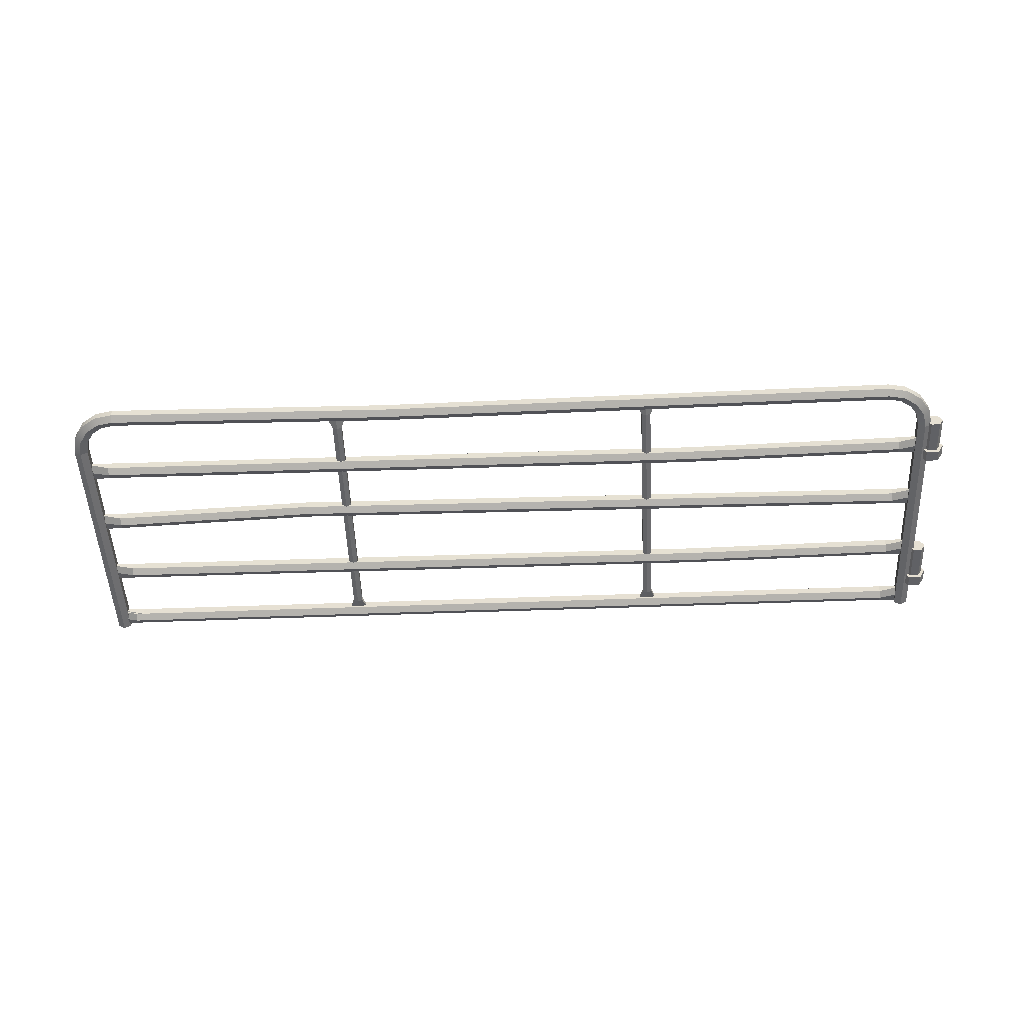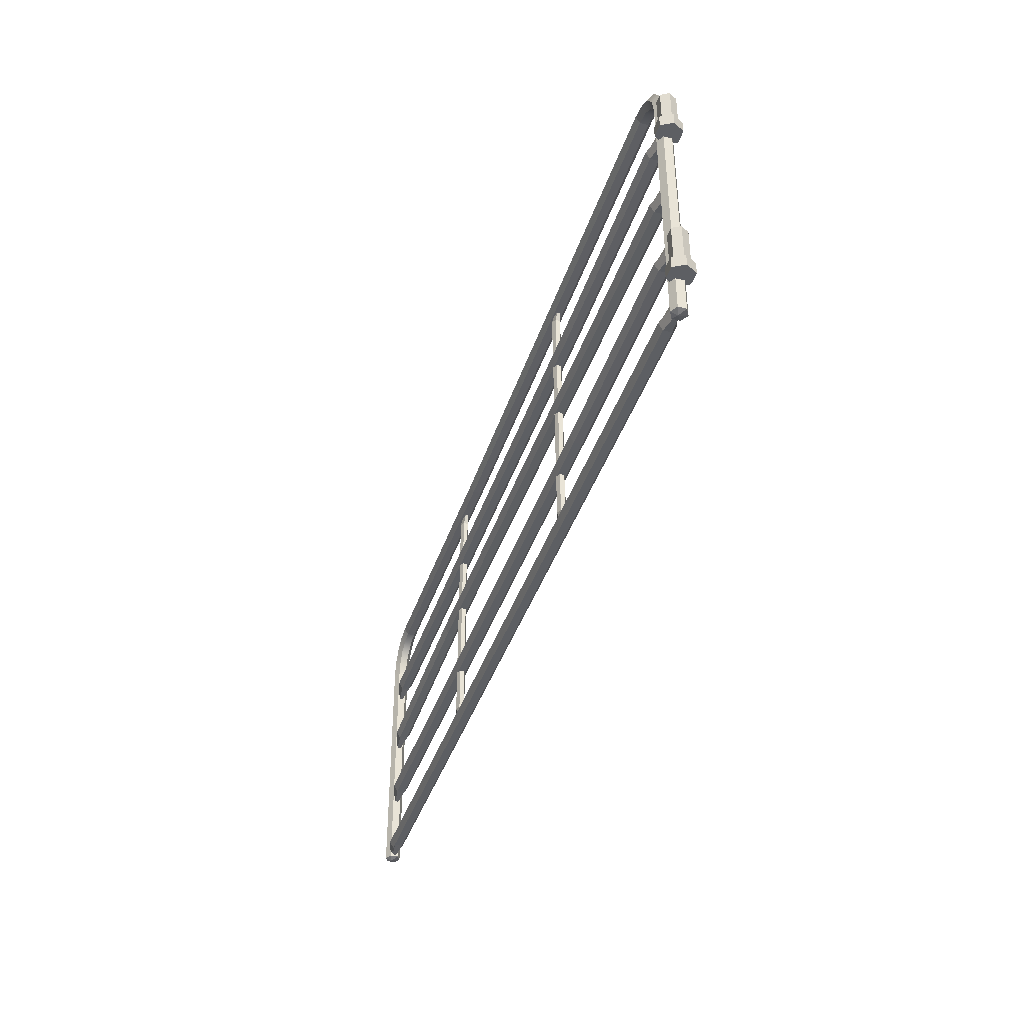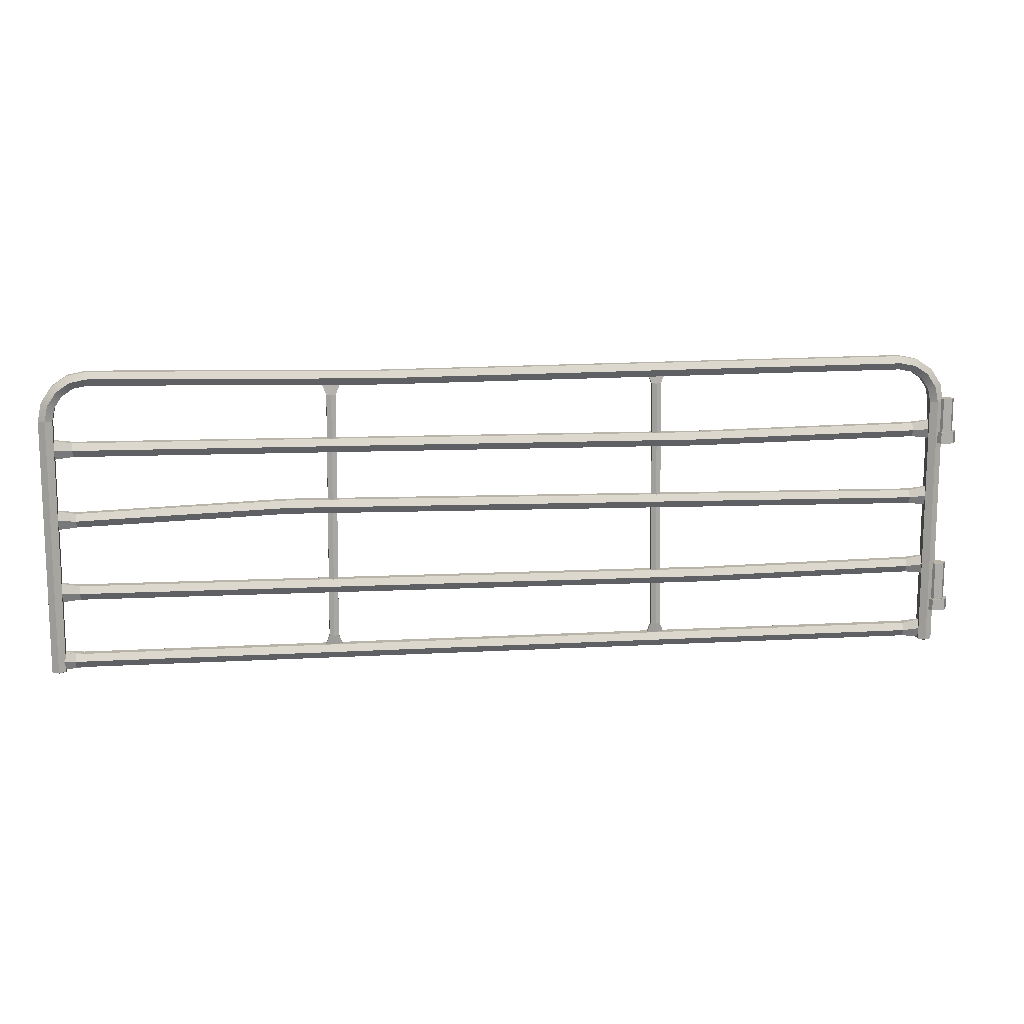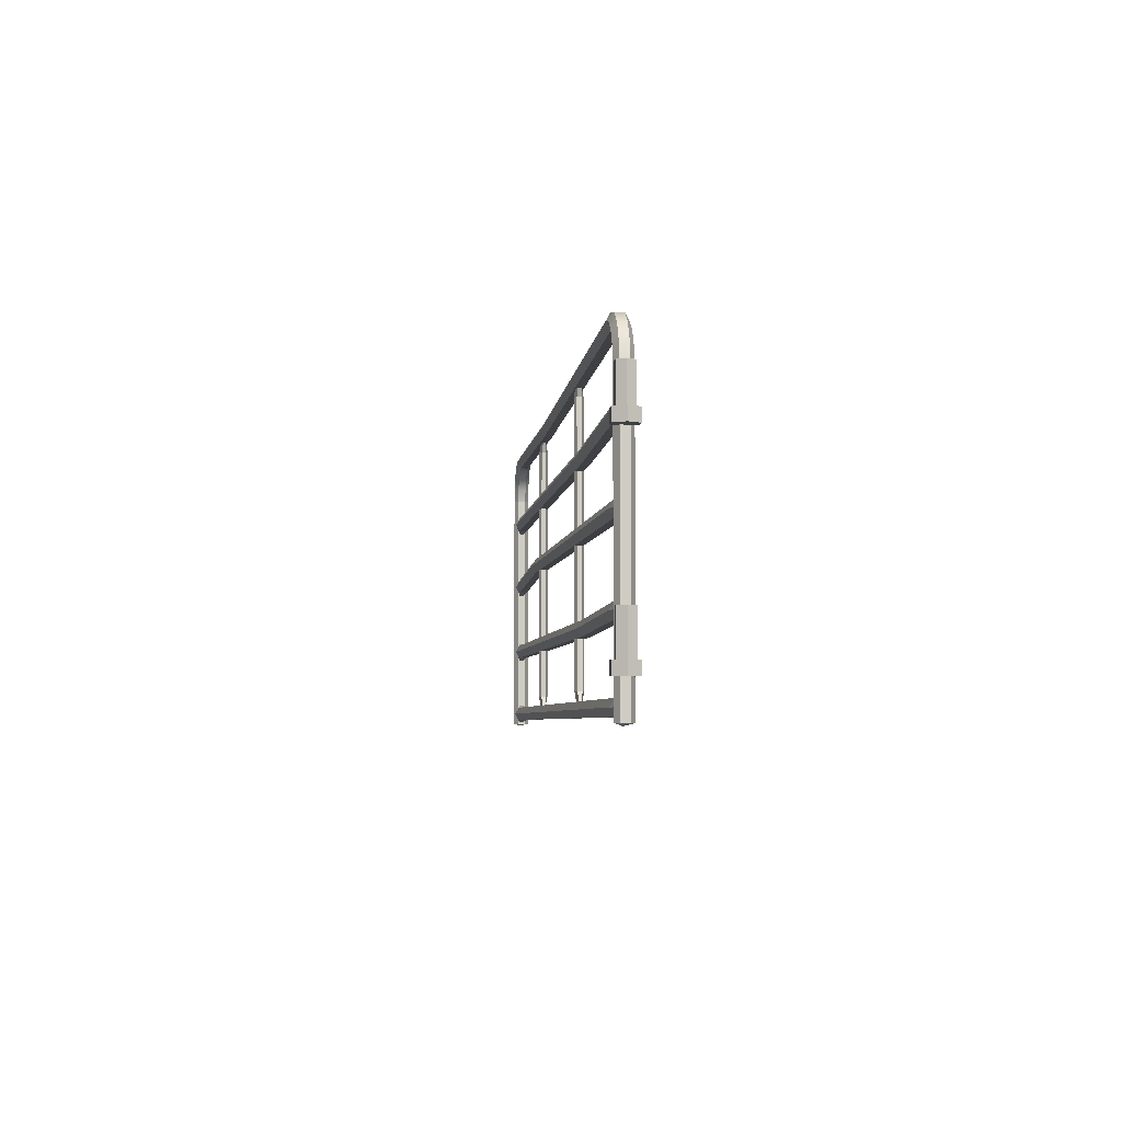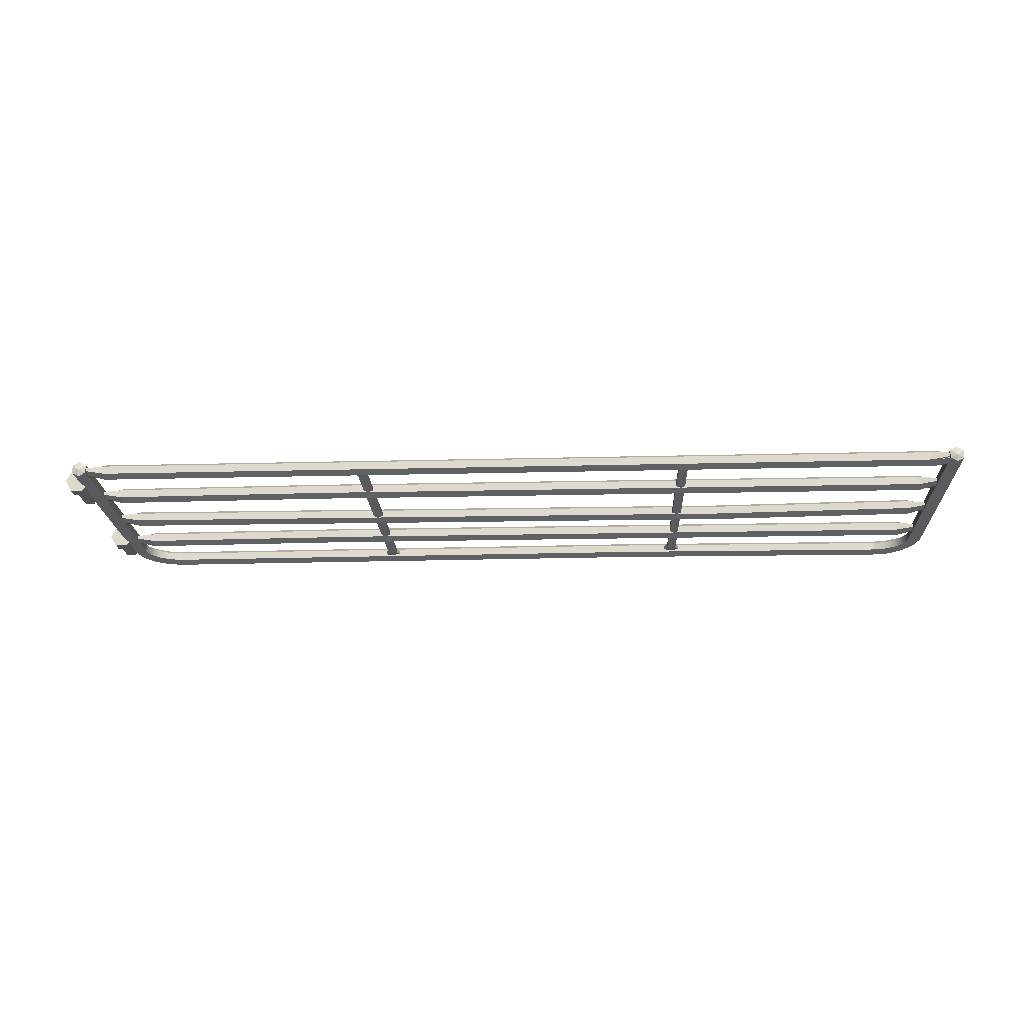
<metadata>
{"format":"obj","ext":"obj","renderer":"f3d","projection":"perspective","resolution":1024,"background":"white","views":[{"elev":-50.4,"azim":-177.6,"up":"+Z"},{"elev":-40.2,"azim":-107.4,"up":"+Y"},{"elev":13.1,"azim":172.6,"up":"+Y"},{"elev":-4.6,"azim":-95.8,"up":"+Y"},{"elev":-19.9,"azim":2.7,"up":"+Z"}]}
</metadata>
<code>
v 341.8 10.17 -1.35
v 341.8 12.8 -2.869
v 341.8 15.43 -1.35
v 341.8 15.43 1.688
v 341.8 12.8 3.207
v 341.8 10.17 1.688
v 256 10.17 -1.35
v 256 12.8 -2.869
v 256 15.43 -1.35
v 256 15.43 1.688
v 256 12.8 3.207
v 256 10.17 1.688
v 348.7 9.205 -0.4829
v 348.7 12.8 -1.134
v 348.7 16.39 -0.4829
v 348.7 16.39 0.8204
v 348.7 12.8 1.472
v 348.7 9.205 0.8204
v 19.95 119.1 1.688
v 14.91 118.1 1.688
v 10.64 115.3 1.688
v 7.789 111 1.688
v 6.787 106 1.688
v 19.95 121.8 3.206
v 13.9 120.6 3.206
v 8.782 117.2 3.206
v 5.359 112 3.206
v 4.157 106 3.206
v 19.95 124.4 1.688
v 12.9 123 1.688
v 6.923 119 1.688
v 2.93 113 1.688
v 1.528 106 1.688
v 19.95 124.4 -1.349
v 12.9 123 -1.349
v 6.923 119 -1.349
v 2.93 113 -1.349
v 1.528 106 -1.349
v 19.95 121.8 -2.867
v 13.9 120.6 -2.867
v 8.782 117.2 -2.867
v 5.359 112 -2.867
v 4.157 106 -2.867
v 19.95 119.1 -1.349
v 14.91 118.1 -1.349
v 10.64 115.3 -1.349
v 7.789 111 -1.349
v 6.787 106 -1.349
v 6.787 8.503 1.688
v 4.157 8.503 3.206
v 1.528 8.503 1.688
v 1.528 8.503 -1.349
v 4.157 8.503 -2.867
v 6.787 8.503 -1.349
v 223.2 117.4 1.688
v 223.2 120 3.206
v 223.2 122.7 1.688
v 223.2 122.7 -1.349
v 223.2 120 -2.867
v 223.2 117.4 -1.349
v 13.65 92.36 -1.35
v 13.65 94.99 -2.869
v 13.65 97.62 -1.35
v 13.65 97.62 1.688
v 13.65 94.99 3.207
v 13.65 92.36 1.688
v 100.5 90.84 -1.35
v 100.5 93.47 -2.869
v 100.5 96.1 -1.35
v 100.5 96.1 1.688
v 100.5 93.47 3.207
v 100.5 90.84 1.688
v 6.747 91.39 -0.4829
v 6.747 94.99 -1.134
v 6.747 98.58 -0.4829
v 6.747 98.58 0.8204
v 6.747 94.99 1.472
v 6.747 91.39 0.8204
v 13.65 65.27 -1.35
v 13.65 67.9 -2.869
v 13.65 70.53 -1.35
v 13.65 70.53 1.688
v 13.65 67.9 3.207
v 13.65 65.27 1.688
v 259.4 68.2 -1.35
v 259.4 70.84 -2.869
v 259.4 73.47 -1.35
v 259.4 73.47 1.688
v 259.4 70.84 3.207
v 259.4 68.2 1.688
v 6.747 64.31 -0.4829
v 6.747 67.9 -1.134
v 6.747 71.49 -0.4829
v 6.747 71.49 0.8204
v 6.747 67.9 1.472
v 6.747 64.31 0.8204
v 13.65 36.99 -1.35
v 13.65 39.62 -2.869
v 13.65 42.26 -1.35
v 13.65 42.26 1.688
v 13.65 39.62 3.207
v 13.65 36.99 1.688
v 96.53 35.74 -1.35
v 96.53 38.38 -2.869
v 96.53 41.01 -1.35
v 96.53 41.01 1.688
v 96.53 38.38 3.207
v 96.53 35.74 1.688
v 6.747 36.03 -0.4829
v 6.747 39.62 -1.134
v 6.747 43.22 -0.4829
v 6.747 43.22 0.8204
v 6.747 39.62 1.472
v 6.747 36.03 0.8204
v 13.65 10.17 -1.35
v 13.65 12.8 -2.869
v 13.65 15.43 -1.35
v 13.65 15.43 1.688
v 13.65 12.8 3.207
v 13.65 10.17 1.688
v 6.747 9.205 -0.4829
v 6.747 12.8 -1.134
v 6.747 16.39 -0.4829
v 6.747 16.39 0.8204
v 6.747 12.8 1.472
v 6.747 9.205 0.8204
v 4.157 7.59 -0.3475
v 115.1 115.6 -0.6583
v 116.9 115.6 -1.485
v 118.7 115.6 -0.6583
v 118.7 115.6 0.9959
v 116.9 115.6 1.823
v 115.1 115.6 0.9959
v 113.6 119.1 -0.3058
v 116.9 119.1 -0.7803
v 120.1 119.1 -0.3058
v 120.1 119.1 0.6433
v 116.9 119.1 1.118
v 113.6 119.1 0.6433
v 240.3 113.8 -0.6583
v 242.1 113.8 -1.485
v 243.9 113.8 -0.6583
v 243.9 113.8 0.9959
v 242.1 113.8 1.823
v 240.3 113.8 0.9959
v 238.9 117.4 -0.3058
v 242.1 117.4 -0.7803
v 245.4 117.4 -0.3058
v 245.4 117.4 0.6433
v 242.1 117.4 1.118
v 238.9 117.4 0.6433
v 244.7 18.94 -0.6583
v 242.9 18.94 -1.485
v 241.1 18.94 -0.6583
v 241.1 18.94 0.9959
v 242.9 18.94 1.823
v 244.7 18.94 0.9959
v 246.2 15.36 -0.3058
v 242.9 15.36 -0.7803
v 239.7 15.36 -0.3058
v 239.7 15.36 0.6433
v 242.9 15.36 1.118
v 246.2 15.36 0.6433
v 117.3 18.94 -0.6583
v 115.5 18.94 -1.485
v 113.7 18.94 -0.6583
v 113.7 18.94 0.9959
v 115.5 18.94 1.823
v 117.3 18.94 0.9959
v 118.8 15.36 -0.3058
v 115.5 15.36 -0.7803
v 112.3 15.36 -0.3058
v 112.3 15.36 0.6433
v 115.5 15.36 1.118
v 118.8 15.36 0.6433
v 332.4 119.1 1.688
v 337.5 118.1 1.688
v 341.8 115.3 1.688
v 344.6 111 1.688
v 345.6 106 1.688
v 332.4 121.8 3.206
v 338.5 120.6 3.206
v 343.6 117.2 3.206
v 347 112 3.206
v 348.2 106 3.206
v 332.4 124.4 1.688
v 339.5 123 1.688
v 345.5 119 1.688
v 349.5 113 1.688
v 350.9 106 1.688
v 332.4 124.4 -1.349
v 339.5 123 -1.349
v 345.5 119 -1.349
v 349.5 113 -1.349
v 350.9 106 -1.349
v 332.4 121.8 -2.867
v 338.5 120.6 -2.867
v 343.6 117.2 -2.867
v 347 112 -2.867
v 348.2 106 -2.867
v 332.4 119.1 -1.349
v 337.5 118.1 -1.349
v 341.8 115.3 -1.349
v 344.6 111 -1.349
v 345.6 106 -1.349
v 345.6 8.503 1.688
v 348.2 8.503 3.206
v 350.9 8.503 1.688
v 350.9 8.503 -1.349
v 348.2 8.503 -2.867
v 345.6 8.503 -1.349
v 338.7 92.36 -1.35
v 338.7 94.99 -2.869
v 338.7 97.62 -1.35
v 338.7 97.62 1.688
v 338.7 94.99 3.207
v 338.7 92.36 1.688
v 345.6 91.39 -0.4829
v 345.6 94.99 -1.134
v 345.6 98.58 -0.4829
v 345.6 98.58 0.8204
v 345.6 94.99 1.472
v 345.6 91.39 0.8204
v 338.7 65.27 -1.35
v 338.7 67.9 -2.869
v 338.7 70.53 -1.35
v 338.7 70.53 1.688
v 338.7 67.9 3.207
v 338.7 65.27 1.688
v 345.6 64.31 -0.4829
v 345.6 67.9 -1.134
v 345.6 71.49 -0.4829
v 345.6 71.49 0.8204
v 345.6 67.9 1.472
v 345.6 64.31 0.8204
v 338.7 36.99 -1.35
v 338.7 39.62 -2.869
v 338.7 42.26 -1.35
v 338.7 42.26 1.688
v 338.7 39.62 3.207
v 338.7 36.99 1.688
v 345.6 36.03 -0.4829
v 345.6 39.62 -1.134
v 345.6 43.22 -0.4829
v 345.6 43.22 0.8204
v 345.6 39.62 1.472
v 345.6 36.03 0.8204
v 338.7 10.17 -1.35
v 338.7 12.8 -2.869
v 338.7 15.43 -1.35
v 338.7 15.43 1.688
v 338.7 12.8 3.207
v 338.7 10.17 1.688
v 345.6 9.205 -0.4829
v 345.6 12.8 -1.134
v 345.6 16.39 -0.4829
v 345.6 16.39 0.8204
v 345.6 12.8 1.472
v 345.6 9.205 0.8204
v 348.2 7.59 -0.3475
v 1.682 94.04 -2.913
v -1.682 94.04 -2.913
v -3.364 94.04 0
v -1.682 94.04 2.913
v 1.682 94.04 2.913
v 3.364 94.04 0
v 1.682 107.1 -2.913
v -1.682 107.1 -2.913
v -3.364 107.1 0
v -1.682 107.1 2.913
v 1.682 107.1 2.913
v 3.364 107.1 0
v 0 107.1 0
v 1.682 25.5 -2.913
v -1.682 25.5 -2.913
v -3.364 25.5 0
v -1.682 25.5 2.913
v 1.682 25.5 2.913
v 3.364 25.5 0
v 1.682 40.14 -2.913
v -1.682 40.14 -2.913
v -3.364 40.14 0
v -1.682 40.14 2.913
v 1.682 40.14 2.913
v 3.364 40.14 0
v 0 40.14 0
v 2.401 89.57 -4.159
v -2.401 89.57 -4.159
v -4.802 89.57 -0.000153
v -2.401 89.57 4.159
v 2.401 89.57 4.159
v 4.802 89.57 -0.000153
v 2.401 94.04 -4.159
v -2.401 94.04 -4.159
v -4.802 94.04 -0.000153
v -2.401 94.04 4.159
v 2.401 94.04 4.159
v 4.802 94.04 -0.000153
v 0 89.57 -0.000153
v 0 94.04 -0.000153
v 2.401 21.02 -4.159
v -2.401 21.02 -4.159
v -4.802 21.02 -0.000153
v -2.401 21.02 4.159
v 2.401 21.02 4.159
v 4.802 21.02 -0.000153
v 2.401 25.5 -4.159
v -2.401 25.5 -4.159
v -4.802 25.5 -0.000153
v -2.401 25.5 4.159
v 2.401 25.5 4.159
v 4.802 25.5 -0.000153
v 0 21.02 -0.000153
v 0 25.5 -0.000153
f 1 7 8 2
f 2 8 9 3
f 3 9 10 4
f 4 10 11 5
f 5 11 12 6
f 6 12 7 1
f 2 14 13 1
f 3 15 14 2
f 4 16 15 3
f 5 17 16 4
f 6 18 17 5
f 1 13 18 6
f 20 19 24 25
f 21 20 25 26
f 22 21 26 27
f 23 22 27 28
f 25 24 29 30
f 26 25 30 31
f 27 26 31 32
f 28 27 32 33
f 30 29 34 35
f 31 30 35 36
f 32 31 36 37
f 33 32 37 38
f 35 34 39 40
f 36 35 40 41
f 37 36 41 42
f 38 37 42 43
f 40 39 44 45
f 41 40 45 46
f 42 41 46 47
f 43 42 47 48
f 45 44 19 20
f 46 45 20 21
f 47 46 21 22
f 48 47 22 23
f 23 28 50 49
f 28 33 51 50
f 33 38 52 51
f 38 43 53 52
f 43 48 54 53
f 48 23 49 54
f 24 19 55 56
f 29 24 56 57
f 34 29 57 58
f 39 34 58 59
f 44 39 59 60
f 19 44 60 55
f 61 62 68 67
f 62 63 69 68
f 63 64 70 69
f 64 65 71 70
f 65 66 72 71
f 66 61 67 72
f 62 61 73 74
f 63 62 74 75
f 64 63 75 76
f 65 64 76 77
f 66 65 77 78
f 61 66 78 73
f 79 80 86 85
f 80 81 87 86
f 81 82 88 87
f 82 83 89 88
f 83 84 90 89
f 84 79 85 90
f 80 79 91 92
f 81 80 92 93
f 82 81 93 94
f 83 82 94 95
f 84 83 95 96
f 79 84 96 91
f 97 98 104 103
f 98 99 105 104
f 99 100 106 105
f 100 101 107 106
f 101 102 108 107
f 102 97 103 108
f 98 97 109 110
f 99 98 110 111
f 100 99 111 112
f 101 100 112 113
f 102 101 113 114
f 97 102 114 109
f 115 116 8 7
f 116 117 9 8
f 117 118 10 9
f 118 119 11 10
f 119 120 12 11
f 120 115 7 12
f 116 115 121 122
f 117 116 122 123
f 118 117 123 124
f 119 118 124 125
f 120 119 125 126
f 115 120 126 121
f 49 50 127
f 50 51 127
f 51 52 127
f 52 53 127
f 53 54 127
f 54 49 127
f 129 128 134 135
f 130 129 135 136
f 131 130 136 137
f 132 131 137 138
f 133 132 138 139
f 128 133 139 134
f 141 140 146 147
f 142 141 147 148
f 143 142 148 149
f 144 143 149 150
f 145 144 150 151
f 140 145 151 146
f 142 152 153 141
f 141 153 154 140
f 140 154 155 145
f 145 155 156 144
f 144 156 157 143
f 143 157 152 142
f 153 152 158 159
f 154 153 159 160
f 155 154 160 161
f 156 155 161 162
f 157 156 162 163
f 152 157 163 158
f 130 164 165 129
f 129 165 166 128
f 128 166 167 133
f 133 167 168 132
f 132 168 169 131
f 131 169 164 130
f 165 164 170 171
f 166 165 171 172
f 167 166 172 173
f 168 167 173 174
f 169 168 174 175
f 164 169 175 170
f 177 182 181 176
f 178 183 182 177
f 179 184 183 178
f 180 185 184 179
f 182 187 186 181
f 183 188 187 182
f 184 189 188 183
f 185 190 189 184
f 187 192 191 186
f 188 193 192 187
f 189 194 193 188
f 190 195 194 189
f 192 197 196 191
f 193 198 197 192
f 194 199 198 193
f 195 200 199 194
f 197 202 201 196
f 198 203 202 197
f 199 204 203 198
f 200 205 204 199
f 202 177 176 201
f 203 178 177 202
f 204 179 178 203
f 205 180 179 204
f 180 206 207 185
f 185 207 208 190
f 190 208 209 195
f 195 209 210 200
f 200 210 211 205
f 205 211 206 180
f 181 56 55 176
f 186 57 56 181
f 191 58 57 186
f 196 59 58 191
f 201 60 59 196
f 176 55 60 201
f 212 67 68 213
f 213 68 69 214
f 214 69 70 215
f 215 70 71 216
f 216 71 72 217
f 217 72 67 212
f 213 219 218 212
f 214 220 219 213
f 215 221 220 214
f 216 222 221 215
f 217 223 222 216
f 212 218 223 217
f 224 85 86 225
f 225 86 87 226
f 226 87 88 227
f 227 88 89 228
f 228 89 90 229
f 229 90 85 224
f 225 231 230 224
f 226 232 231 225
f 227 233 232 226
f 228 234 233 227
f 229 235 234 228
f 224 230 235 229
f 236 103 104 237
f 237 104 105 238
f 238 105 106 239
f 239 106 107 240
f 240 107 108 241
f 241 108 103 236
f 237 243 242 236
f 238 244 243 237
f 239 245 244 238
f 240 246 245 239
f 241 247 246 240
f 236 242 247 241
f 248 7 8 249
f 249 8 9 250
f 250 9 10 251
f 251 10 11 252
f 252 11 12 253
f 253 12 7 248
f 249 255 254 248
f 250 256 255 249
f 251 257 256 250
f 252 258 257 251
f 253 259 258 252
f 248 254 259 253
f 206 260 207
f 207 260 208
f 208 260 209
f 209 260 210
f 210 260 211
f 211 260 206
f 261 262 268 267
f 262 263 269 268
f 263 264 270 269
f 264 265 271 270
f 265 266 272 271
f 266 261 267 272
f 267 268 273
f 268 269 273
f 269 270 273
f 270 271 273
f 271 272 273
f 272 267 273
f 274 275 281 280
f 275 276 282 281
f 276 277 283 282
f 277 278 284 283
f 278 279 285 284
f 279 274 280 285
f 280 281 286
f 281 282 286
f 282 283 286
f 283 284 286
f 284 285 286
f 285 280 286
f 287 288 294 293
f 288 289 295 294
f 289 290 296 295
f 290 291 297 296
f 291 292 298 297
f 292 287 293 298
f 288 287 299
f 289 288 299
f 290 289 299
f 291 290 299
f 292 291 299
f 287 292 299
f 293 294 300
f 294 295 300
f 295 296 300
f 296 297 300
f 297 298 300
f 298 293 300
f 301 302 308 307
f 302 303 309 308
f 303 304 310 309
f 304 305 311 310
f 305 306 312 311
f 306 301 307 312
f 302 301 313
f 303 302 313
f 304 303 313
f 305 304 313
f 306 305 313
f 301 306 313
f 307 308 314
f 308 309 314
f 309 310 314
f 310 311 314
f 311 312 314
f 312 307 314

</code>
